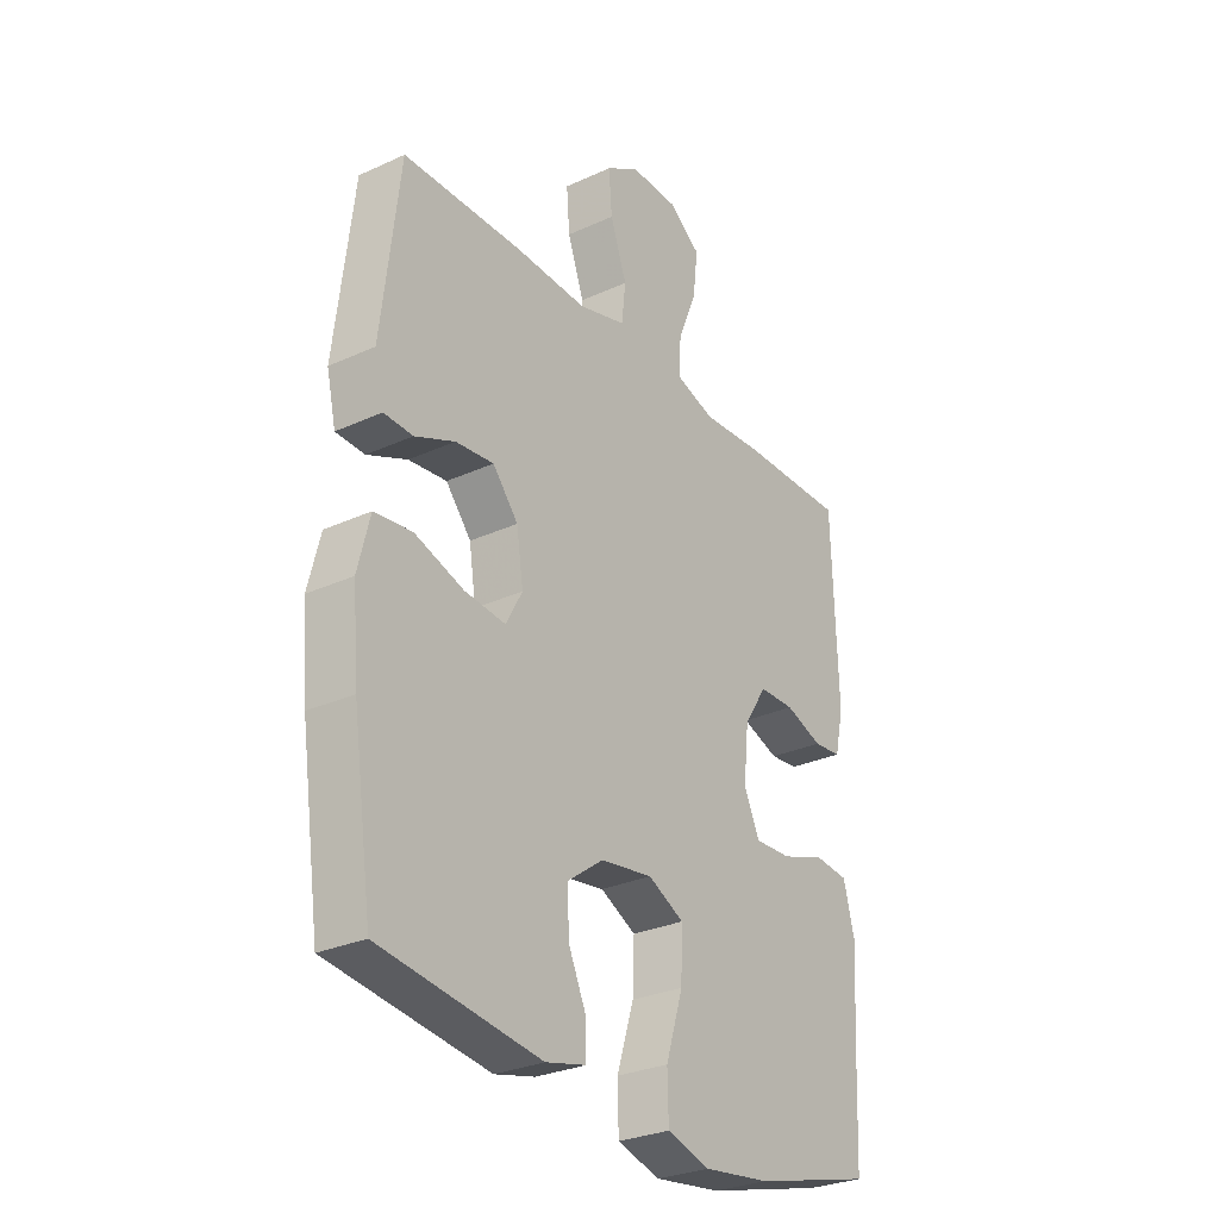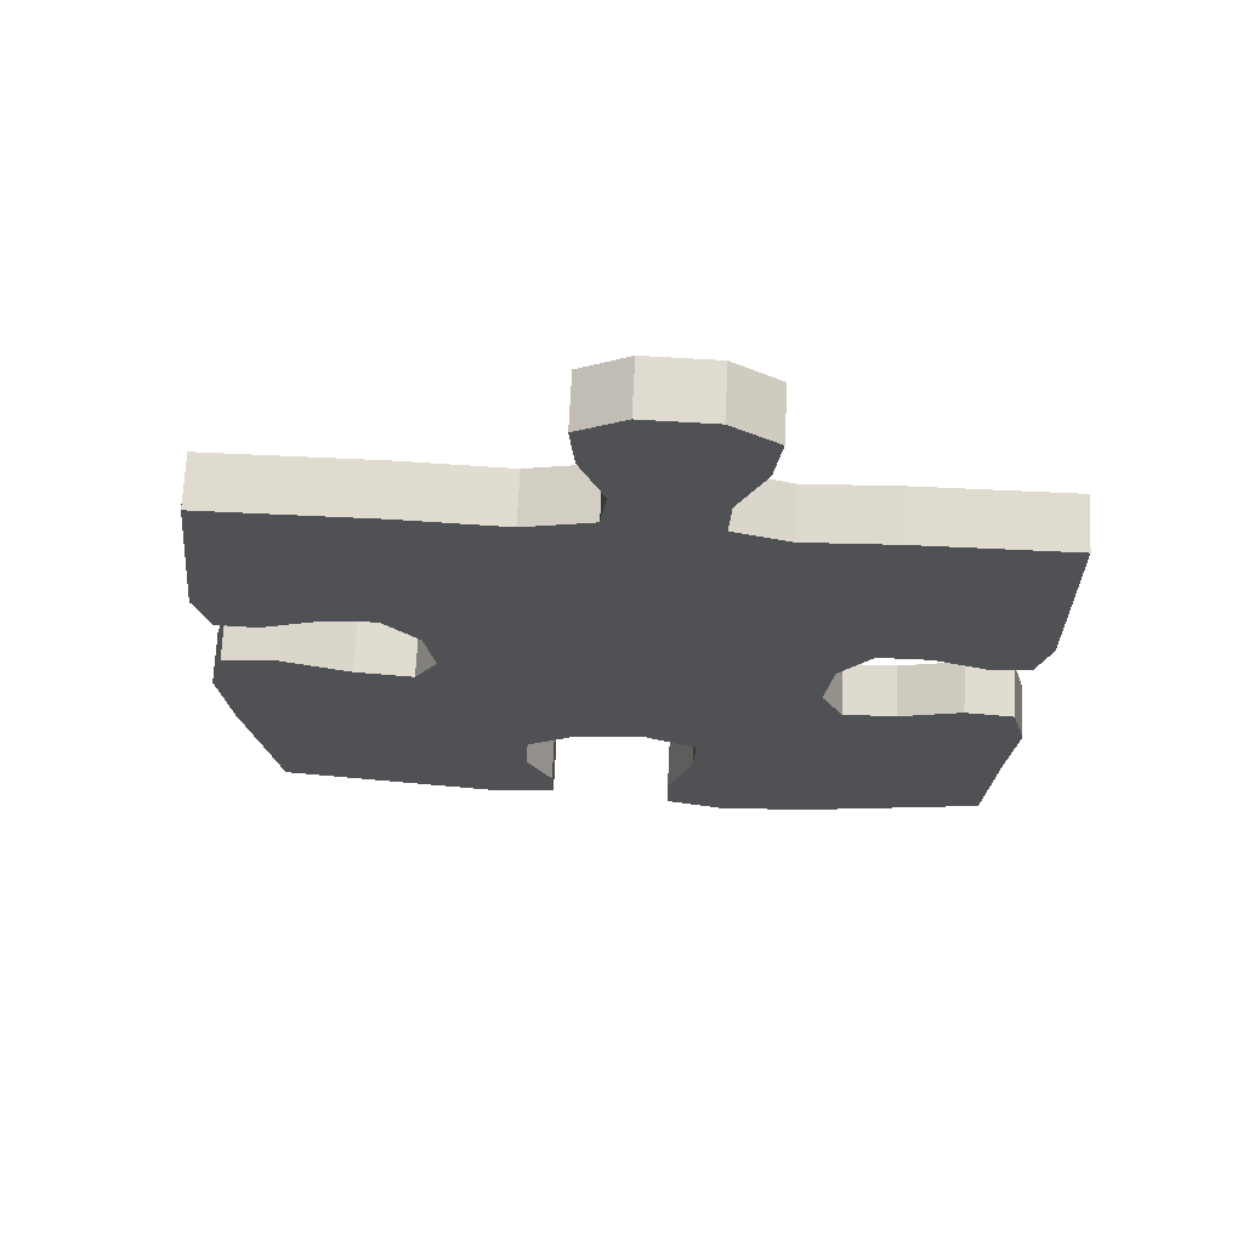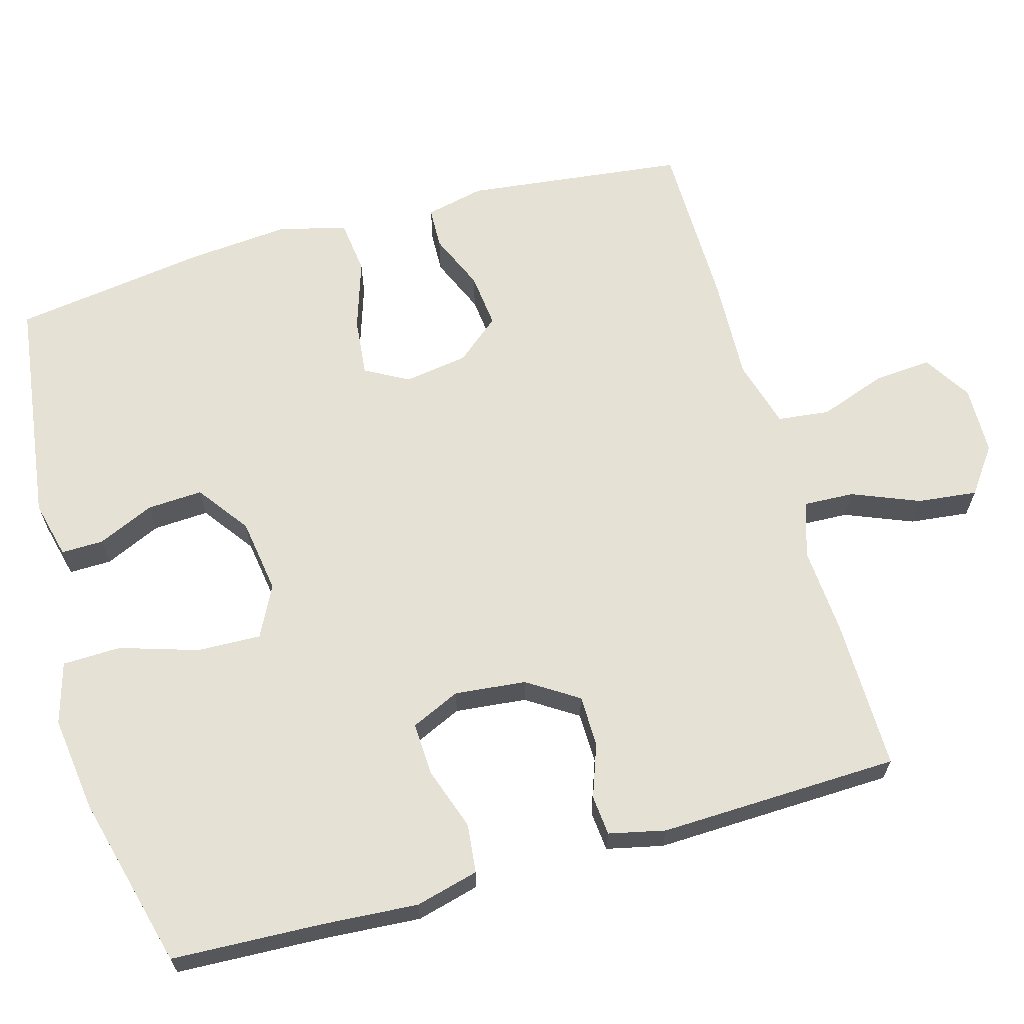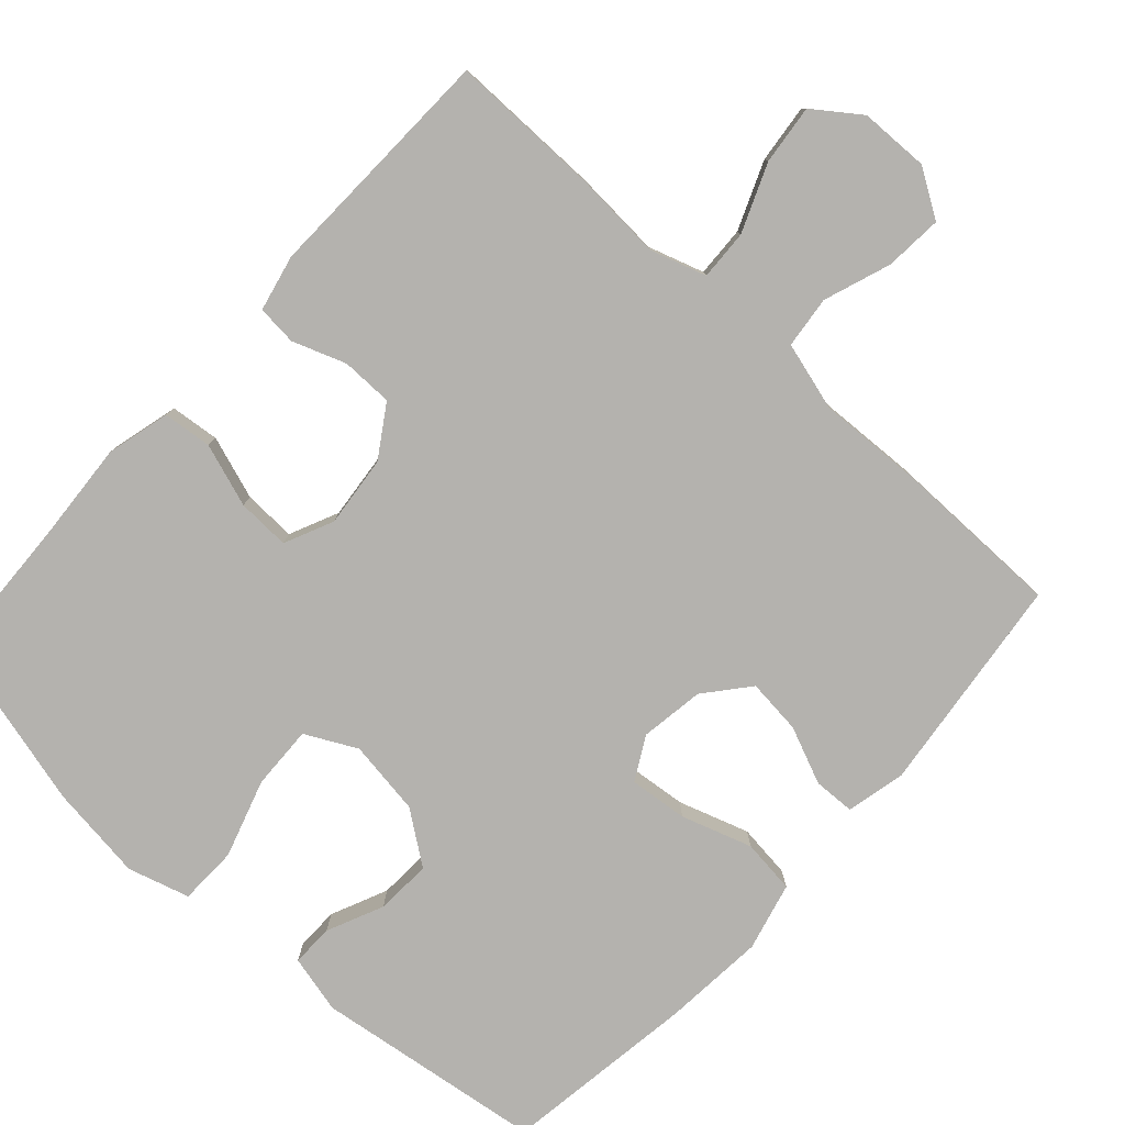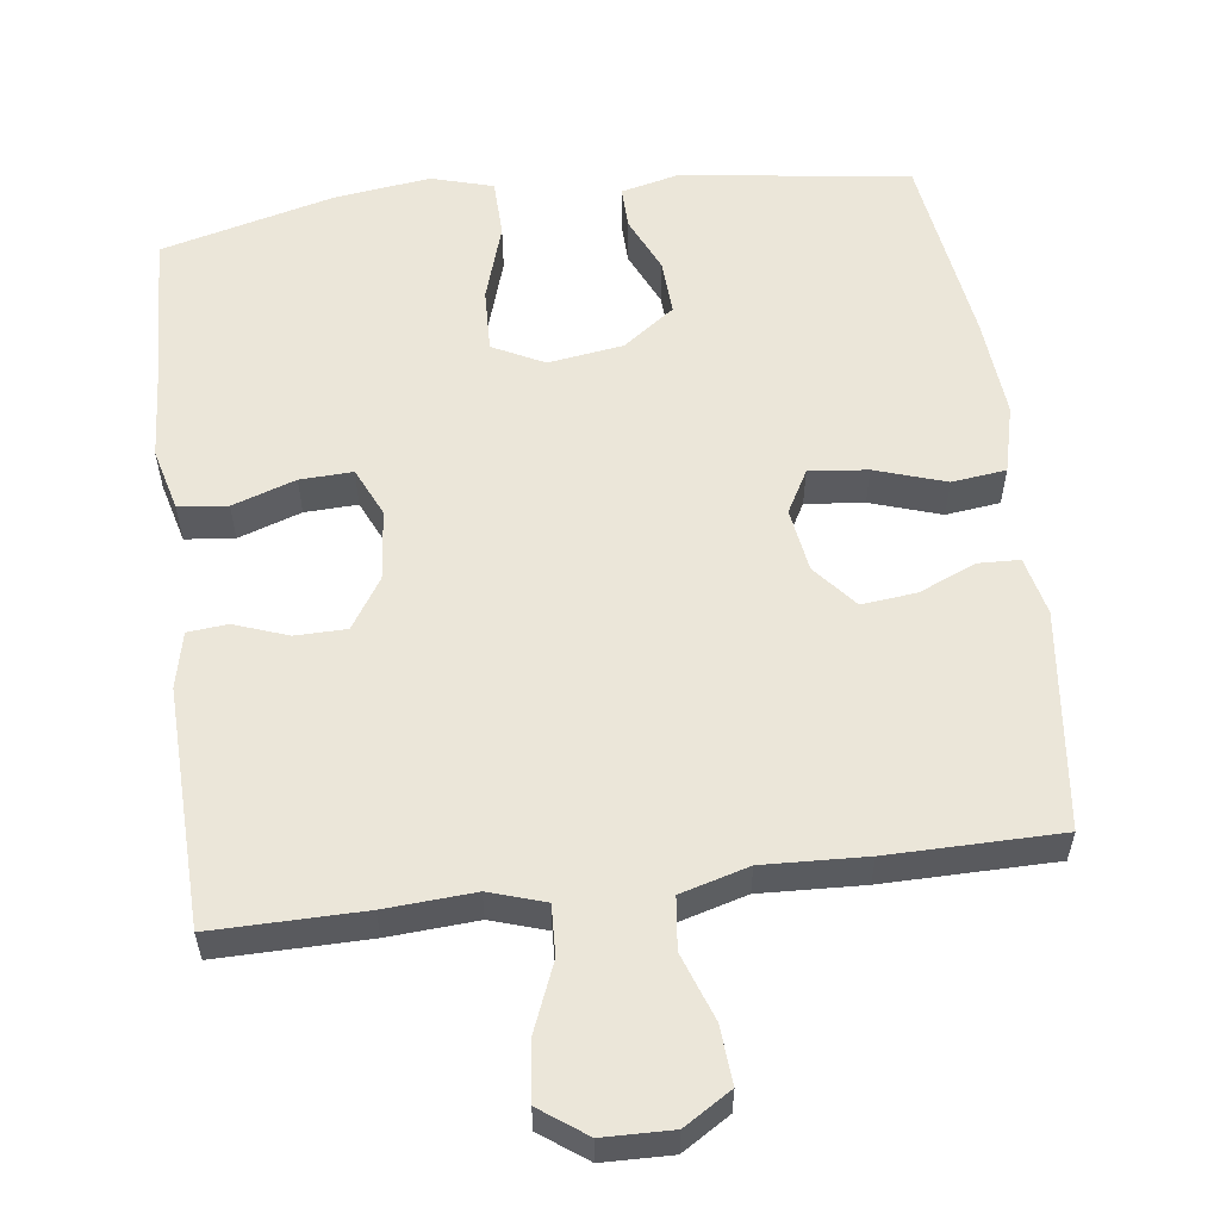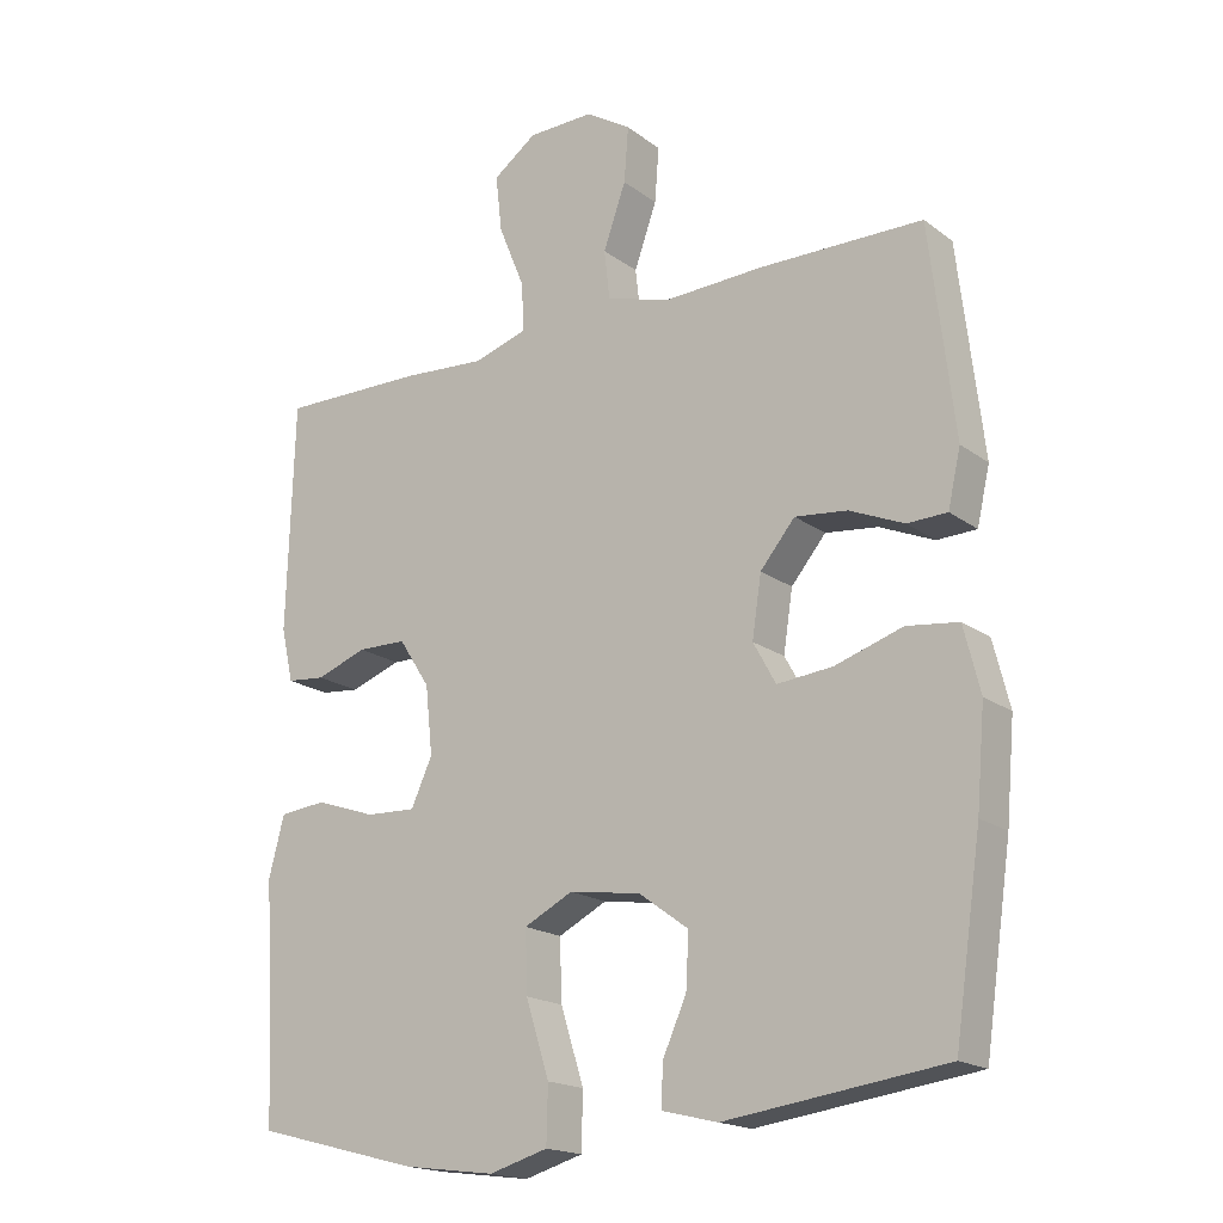
<metadata>
{"format":"obj","ext":"obj","renderer":"f3d","projection":"perspective","resolution":1024,"background":"white","views":[{"elev":-28.8,"azim":124.4,"up":"+Z"},{"elev":70.1,"azim":-177.1,"up":"+Z"},{"elev":64.9,"azim":-105.8,"up":"+Y"},{"elev":-79.7,"azim":-42.2,"up":"+Y"},{"elev":56.8,"azim":-7.3,"up":"+Y"},{"elev":-18.2,"azim":35.8,"up":"+Z"}]}
</metadata>
<code>
v -0.5 0.07 0.5
v -0.297 0.07 0.498
v -0.177 0.07 0.49
v -0.102 0.07 0.514
v -0.105 0.07 0.582
v -0.142 0.07 0.673
v -0.151 0.07 0.753
v -0.089 0.07 0.798
v 0.004 0.07 0.8
v 0.068 0.07 0.76
v 0.062 0.07 0.682
v 0.03 0.07 0.592
v 0.038 0.07 0.522
v 0.13 0.07 0.496
v 0.269 0.07 0.502
v 0.5 0.07 0.5
v 0.535 0.07 0.204
v 0.517 0.07 0.125
v 0.461 0.07 0.123
v 0.384 0.07 0.156
v 0.31 0.07 0.164
v 0.261 0.07 0.105
v 0.248 0.07 0.019
v 0.28 0.07 -0.039
v 0.359 0.07 -0.031
v 0.454 0.07 0
v 0.527 0.07 -0.009
v 0.55 0.07 -0.101
v 0.538 0.07 -0.238
v 0.5 0.07 -0.5
v 0.191 0.07 -0.542
v 0.113 0.07 -0.523
v 0.114 0.07 -0.466
v 0.148 0.07 -0.39
v 0.152 0.07 -0.315
v 0.082 0.07 -0.264
v -0.019 0.07 -0.249
v -0.088 0.07 -0.284
v -0.085 0.07 -0.37
v -0.052 0.07 -0.475
v -0.054 0.07 -0.554
v -0.137 0.07 -0.578
v -0.266 0.07 -0.561
v -0.5 0.07 -0.5
v -0.509 0.07 -0.298
v -0.518 0.07 -0.169
v -0.496 0.07 -0.084
v -0.43 0.07 -0.077
v -0.345 0.07 -0.106
v -0.274 0.07 -0.109
v -0.244 0.07 -0.043
v -0.254 0.07 0.053
v -0.298 0.07 0.121
v -0.367 0.07 0.122
v -0.439 0.07 0.096
v -0.493 0.07 0.101
v -0.51 0.07 0.177
v -0.5 0 0.5
v -0.297 0 0.498
v -0.177 0 0.49
v -0.102 0 0.514
v -0.105 0 0.582
v -0.142 0 0.673
v -0.151 0 0.753
v -0.089 0 0.798
v 0.004 0 0.8
v 0.068 0 0.76
v 0.062 0 0.682
v 0.03 0 0.592
v 0.038 0 0.522
v 0.13 0 0.496
v 0.269 0 0.502
v 0.5 0 0.5
v 0.535 0 0.204
v 0.517 0 0.125
v 0.461 0 0.123
v 0.384 0 0.156
v 0.31 0 0.164
v 0.261 0 0.105
v 0.248 0 0.019
v 0.28 0 -0.039
v 0.359 0 -0.031
v 0.454 0 0
v 0.527 0 -0.009
v 0.55 0 -0.101
v 0.538 0 -0.238
v 0.5 0 -0.5
v 0.191 0 -0.542
v 0.113 0 -0.523
v 0.114 0 -0.466
v 0.148 0 -0.39
v 0.152 0 -0.315
v 0.082 0 -0.264
v -0.019 0 -0.249
v -0.088 0 -0.284
v -0.085 0 -0.37
v -0.052 0 -0.475
v -0.054 0 -0.554
v -0.137 0 -0.578
v -0.266 0 -0.561
v -0.5 0 -0.5
v -0.509 0 -0.298
v -0.518 0 -0.169
v -0.496 0 -0.084
v -0.43 0 -0.077
v -0.345 0 -0.106
v -0.274 0 -0.109
v -0.244 0 -0.043
v -0.254 0 0.053
v -0.298 0 0.121
v -0.367 0 0.122
v -0.439 0 0.096
v -0.493 0 0.101
v -0.51 0 0.177
f 54 55 56 57
f 53 54 57 1
f 52 53 1 2
f 51 52 2 3
f 46 47 48 49
f 45 46 49 50
f 44 45 50
f 43 44 50
f 42 43 50 51
f 39 40 41 42
f 38 39 42 51
f 31 32 33 34
f 31 34 35
f 30 31 35
f 29 30 35 36
f 25 26 27 28
f 24 25 28 29
f 17 18 19 20
f 17 20 21
f 14 15 16 17
f 13 14 17 21
f 9 10 11 12
f 9 12 13
f 8 9 13
f 5 6 7 8
f 4 5 8 13
f 37 38 51 3
f 24 29 36 37
f 23 24 37 3
f 4 13 21 22
f 3 4 22 23
f 114 113 112 111
f 58 114 111 110
f 59 58 110 109
f 60 59 109 108
f 106 105 104 103
f 107 106 103 102
f 107 102 101
f 107 101 100
f 108 107 100 99
f 99 98 97 96
f 108 99 96 95
f 91 90 89 88
f 92 91 88
f 92 88 87
f 93 92 87 86
f 85 84 83 82
f 86 85 82 81
f 77 76 75 74
f 78 77 74
f 74 73 72 71
f 78 74 71 70
f 69 68 67 66
f 70 69 66
f 70 66 65
f 65 64 63 62
f 70 65 62 61
f 60 108 95 94
f 94 93 86 81
f 60 94 81 80
f 79 78 70 61
f 80 79 61 60
f 1 58 59 2
f 2 59 60 3
f 3 60 61 4
f 4 61 62 5
f 5 62 63 6
f 6 63 64 7
f 7 64 65 8
f 8 65 66 9
f 9 66 67 10
f 10 67 68 11
f 11 68 69 12
f 12 69 70 13
f 13 70 71 14
f 14 71 72 15
f 15 72 73 16
f 16 73 74 17
f 17 74 75 18
f 18 75 76 19
f 19 76 77 20
f 20 77 78 21
f 21 78 79 22
f 22 79 80 23
f 23 80 81 24
f 24 81 82 25
f 25 82 83 26
f 26 83 84 27
f 27 84 85 28
f 28 85 86 29
f 29 86 87 30
f 30 87 88 31
f 31 88 89 32
f 32 89 90 33
f 33 90 91 34
f 34 91 92 35
f 35 92 93 36
f 36 93 94 37
f 37 94 95 38
f 38 95 96 39
f 39 96 97 40
f 40 97 98 41
f 41 98 99 42
f 42 99 100 43
f 43 100 101 44
f 44 101 102 45
f 45 102 103 46
f 46 103 104 47
f 47 104 105 48
f 48 105 106 49
f 49 106 107 50
f 50 107 108 51
f 51 108 109 52
f 52 109 110 53
f 53 110 111 54
f 54 111 112 55
f 55 112 113 56
f 56 113 114 57
f 57 114 58 1

</code>
